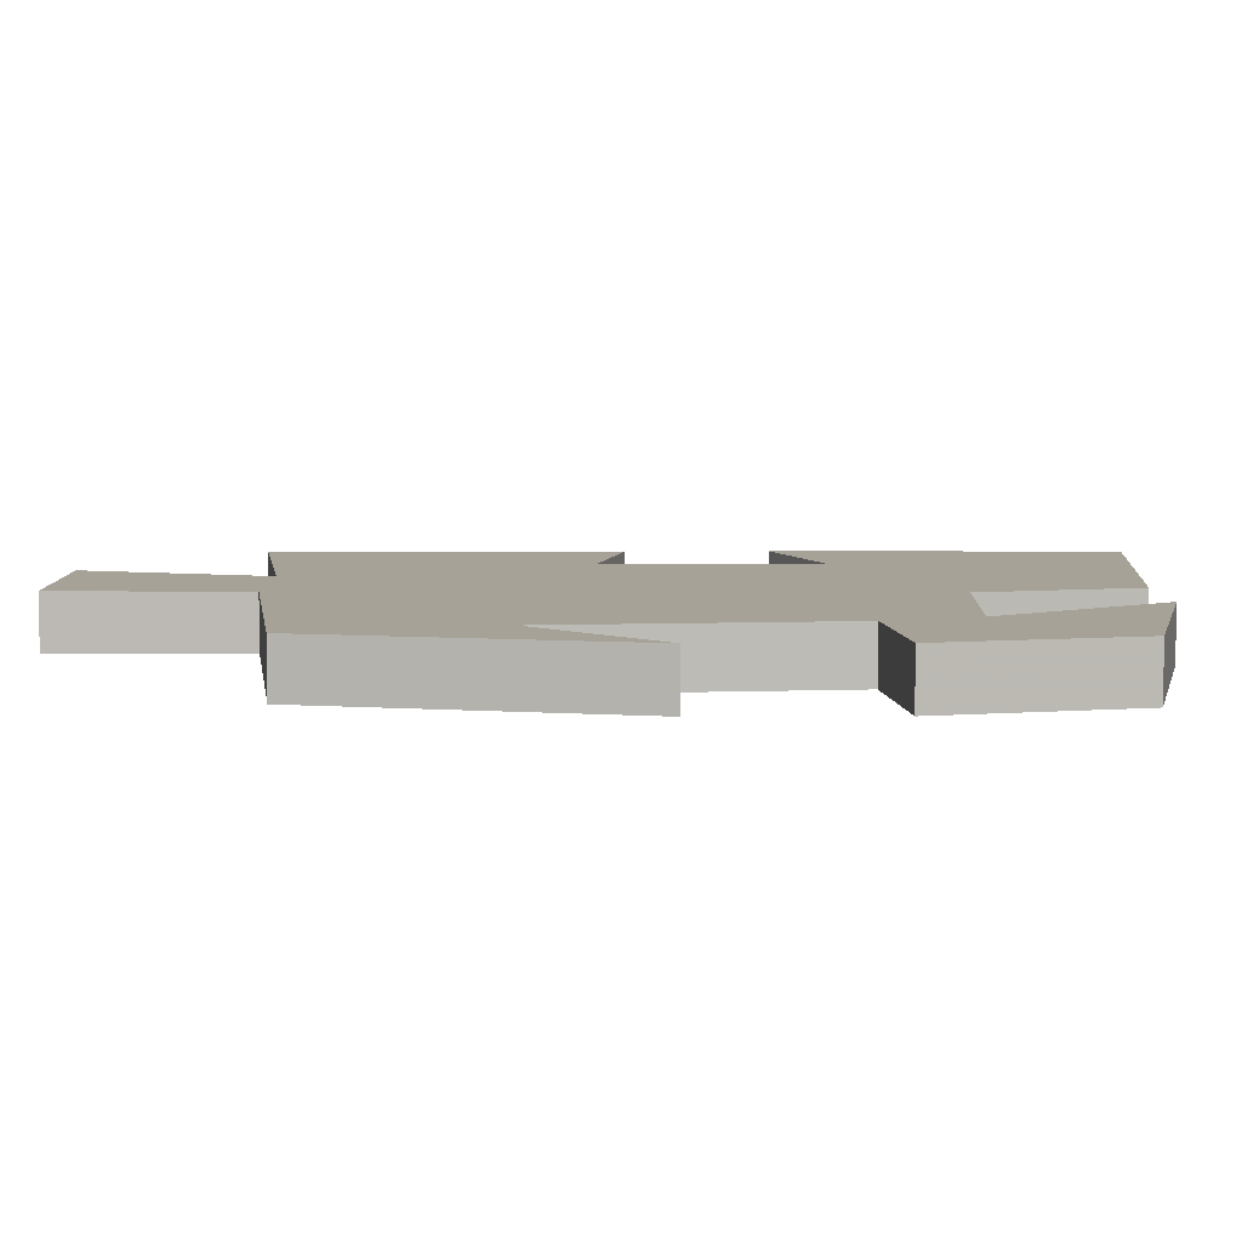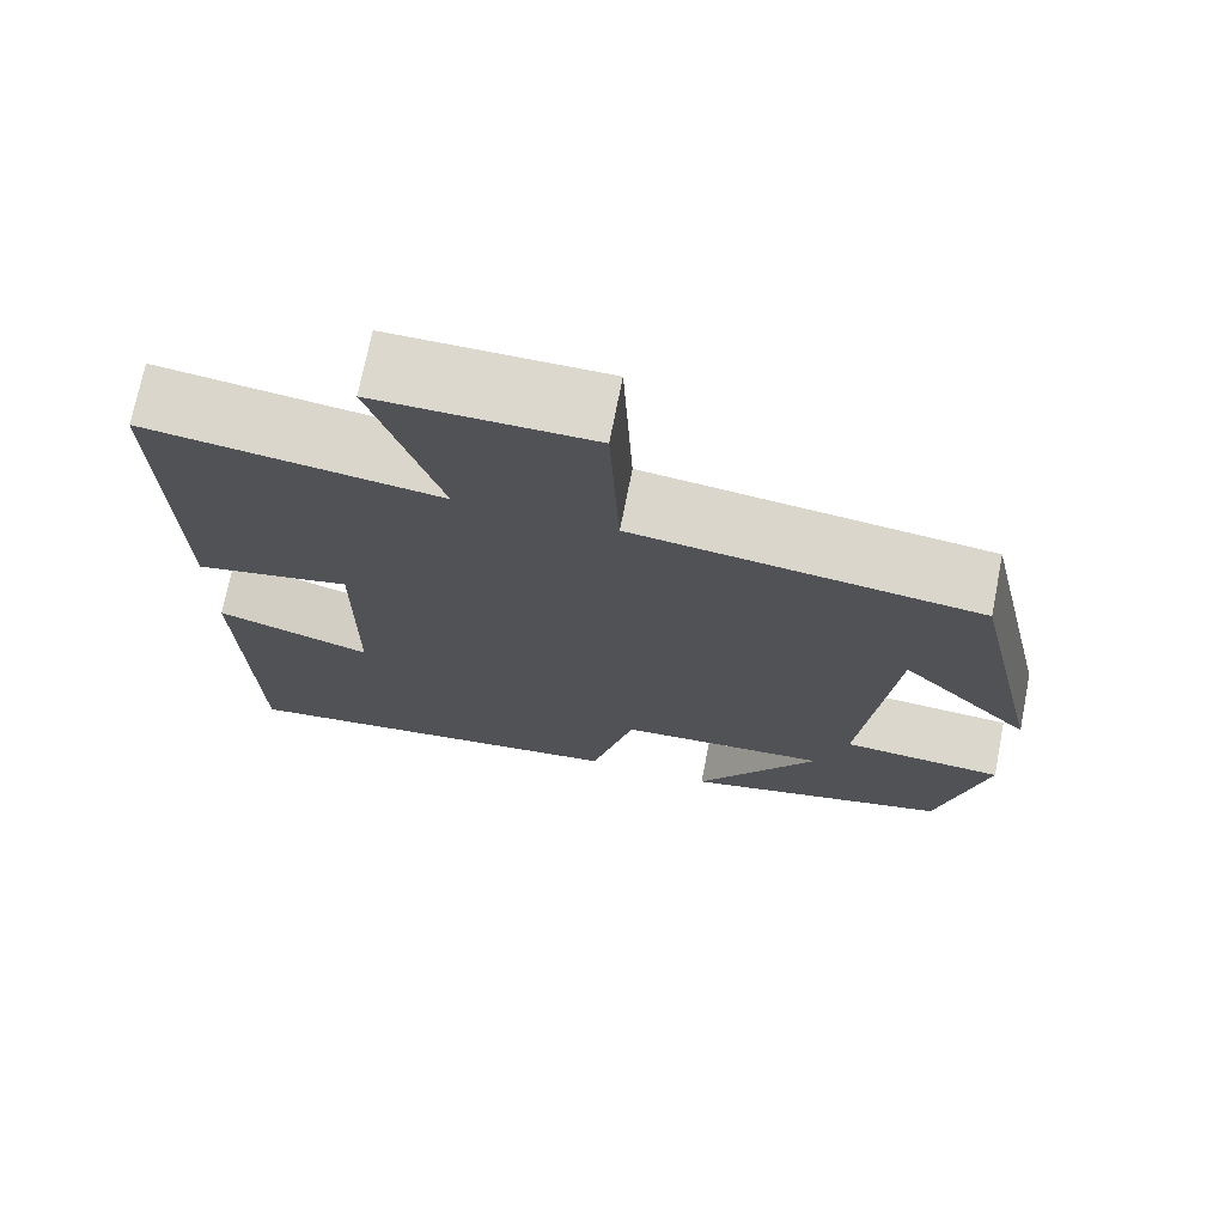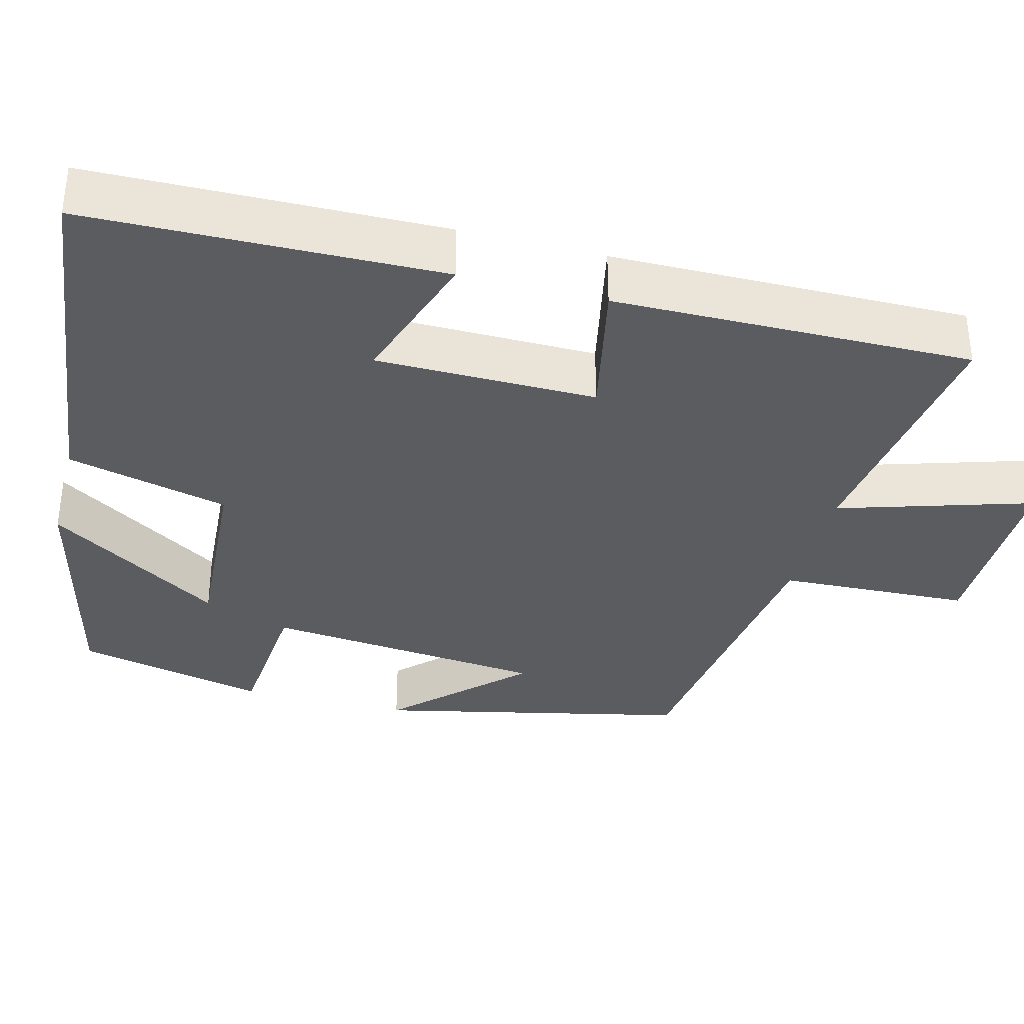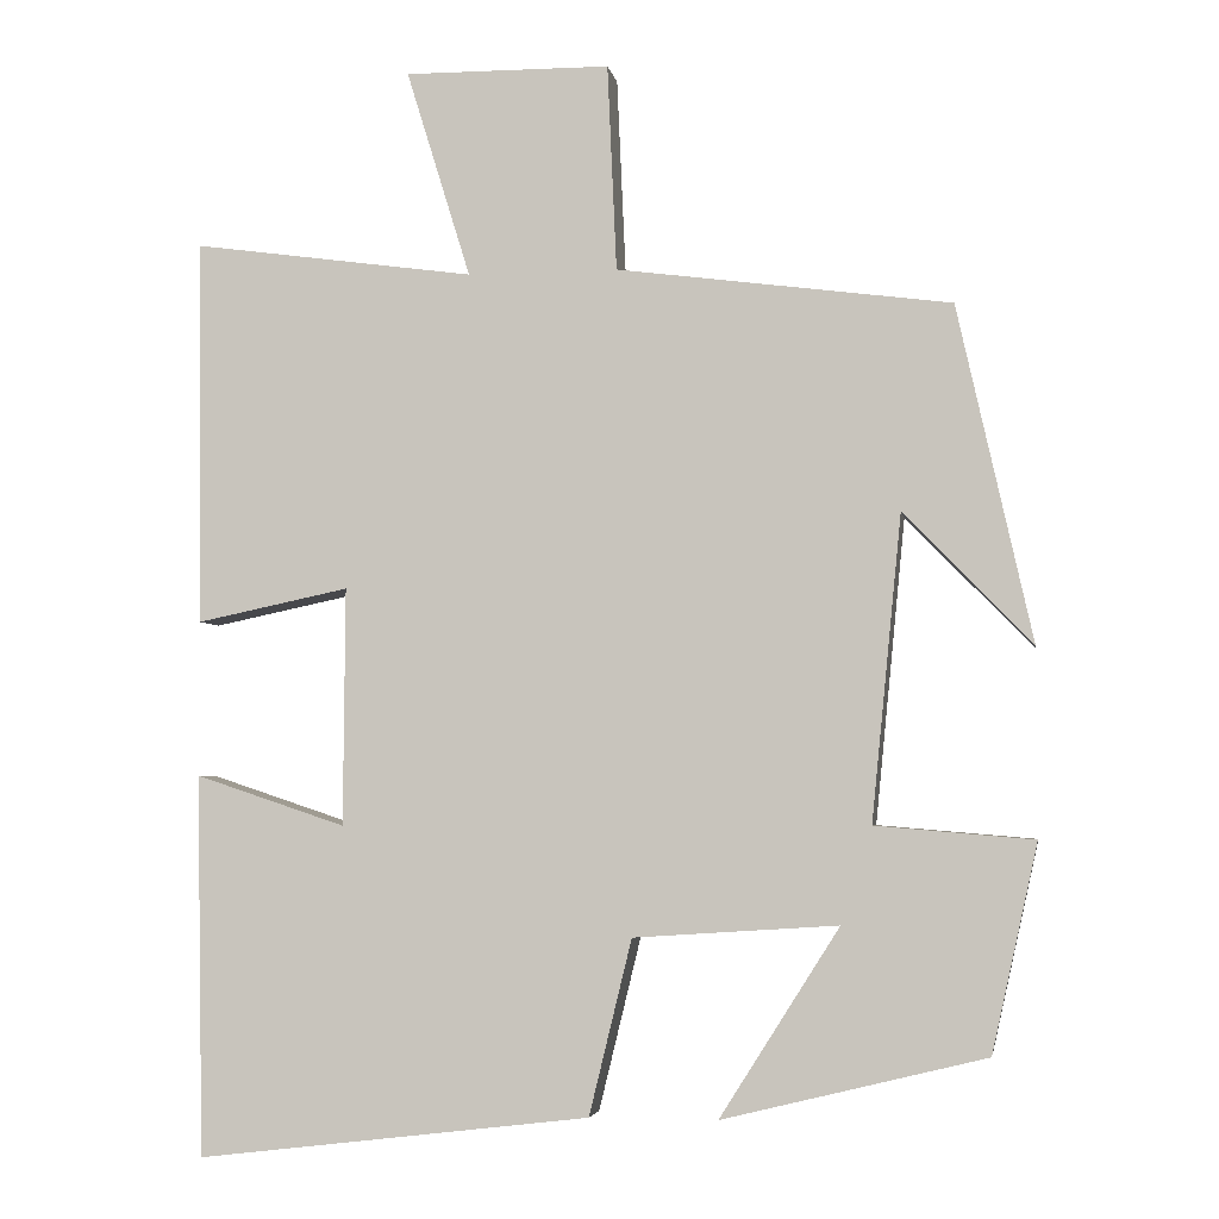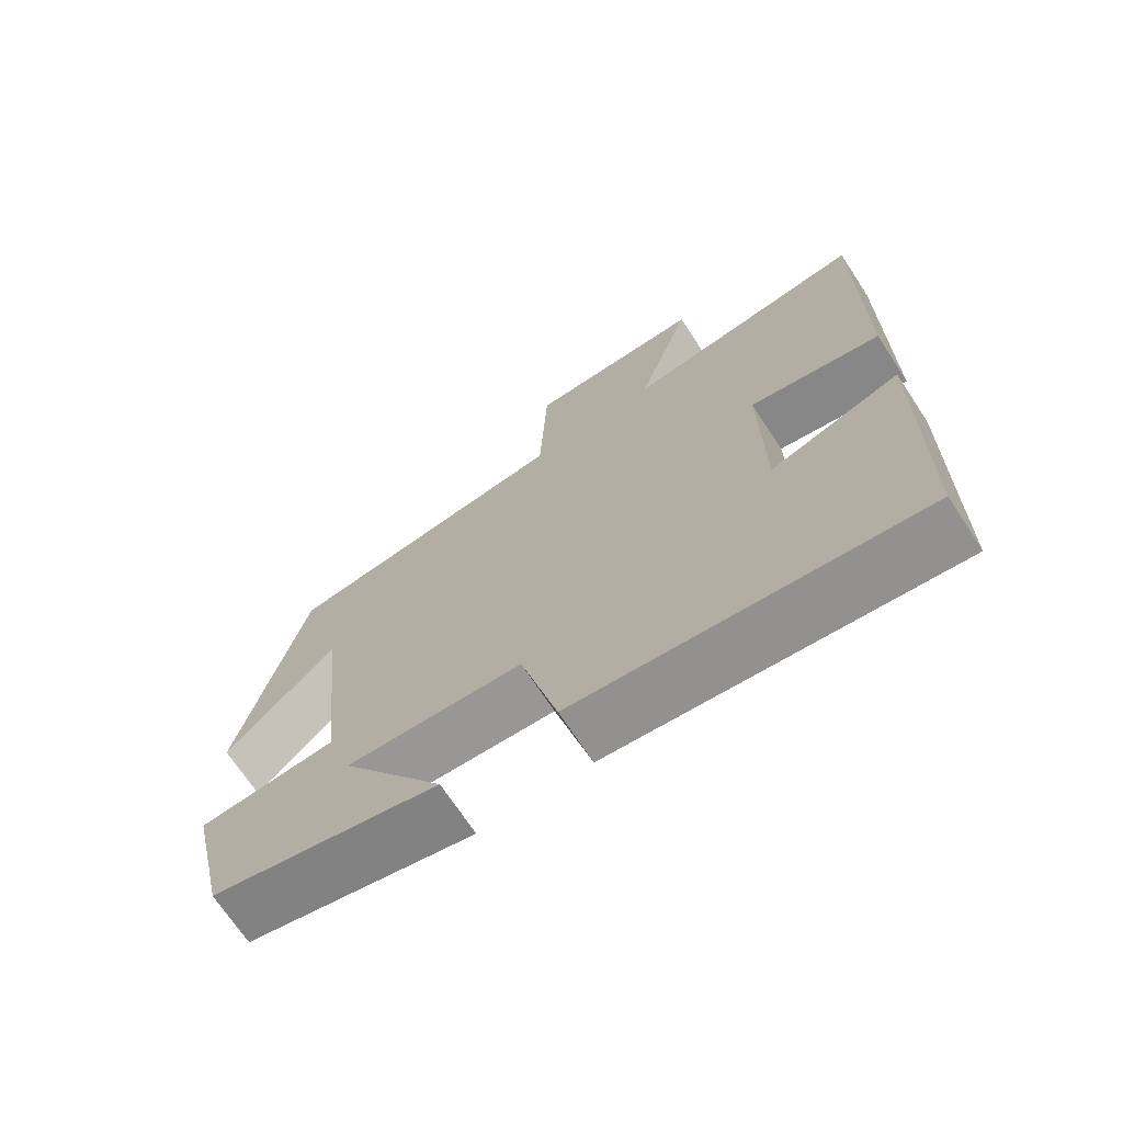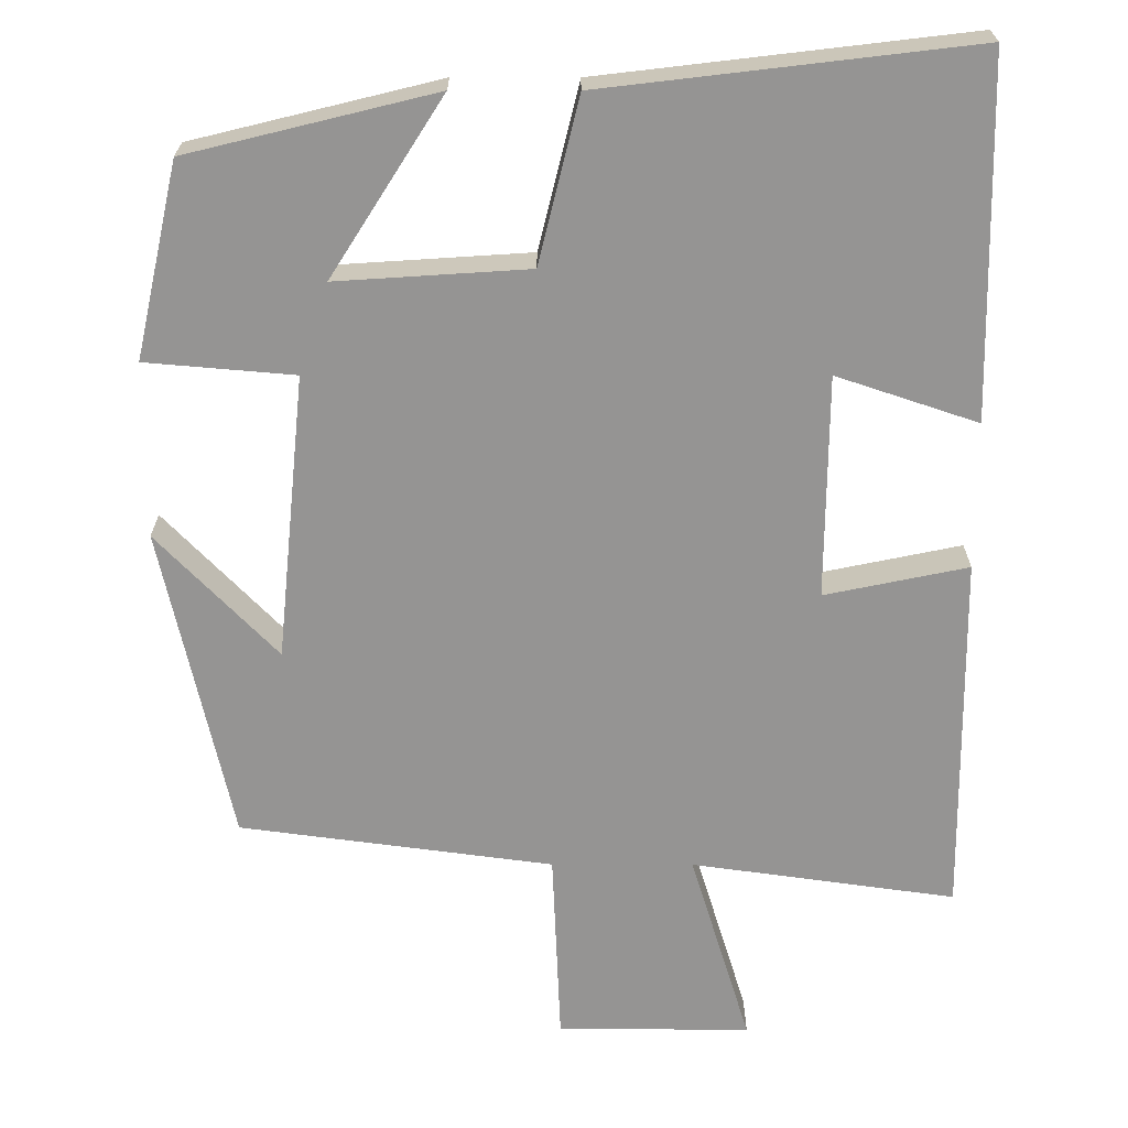
<metadata>
{"format":"obj","ext":"obj","renderer":"f3d","projection":"perspective","resolution":1024,"background":"white","views":[{"elev":6.4,"azim":89.3,"up":"+Y"},{"elev":72.6,"azim":11.1,"up":"+Z"},{"elev":-35.1,"azim":-104.6,"up":"+Y"},{"elev":-4.2,"azim":9.7,"up":"+Z"},{"elev":-70.7,"azim":-146.6,"up":"+Z"},{"elev":-67.2,"azim":179.9,"up":"+Y"}]}
</metadata>
<code>
v -0.505 0.07 0.547
v -0.168 0.07 0.5
v -0.245 0.07 0.749
v 0.001 0.07 0.747
v 0.012 0.07 0.5
v 0.411 0.07 0.447
v 0.5 0.07 0.046
v 0.347 0.07 0.204
v 0.311 0.07 -0.16
v 0.5 0.07 -0.176
v 0.445 0.07 -0.423
v 0.131 0.07 -0.5
v 0.274 0.07 -0.275
v 0.03 0.07 -0.291
v -0.021 0.07 -0.5
v -0.491 0.07 -0.556
v -0.5 0.07 -0.101
v -0.32 0.07 -0.161
v -0.318 0.07 0.123
v -0.5 0.07 0.085
v -0.505 0 0.547
v -0.168 0 0.5
v -0.245 0 0.749
v 0.001 0 0.747
v 0.012 0 0.5
v 0.411 0 0.447
v 0.5 0 0.046
v 0.347 0 0.204
v 0.311 0 -0.16
v 0.5 0 -0.176
v 0.445 0 -0.423
v 0.131 0 -0.5
v 0.274 0 -0.275
v 0.03 0 -0.291
v -0.021 0 -0.5
v -0.491 0 -0.556
v -0.5 0 -0.101
v -0.32 0 -0.161
v -0.318 0 0.123
v -0.5 0 0.085
f 19 20 1 2
f 18 19 2
f 16 17 18
f 15 16 18
f 14 15 18
f 13 14 18 2
f 10 11 12 13
f 9 10 13
f 8 9 13 2
f 6 7 8
f 5 6 8 2
f 2 3 4 5
f 22 21 40 39
f 22 39 38
f 38 37 36
f 38 36 35
f 38 35 34
f 22 38 34 33
f 33 32 31 30
f 33 30 29
f 22 33 29 28
f 28 27 26
f 22 28 26 25
f 25 24 23 22
f 1 21 22 2
f 2 22 23 3
f 3 23 24 4
f 4 24 25 5
f 5 25 26 6
f 6 26 27 7
f 7 27 28 8
f 8 28 29 9
f 9 29 30 10
f 10 30 31 11
f 11 31 32 12
f 12 32 33 13
f 13 33 34 14
f 14 34 35 15
f 15 35 36 16
f 16 36 37 17
f 17 37 38 18
f 18 38 39 19
f 19 39 40 20
f 20 40 21 1

</code>
